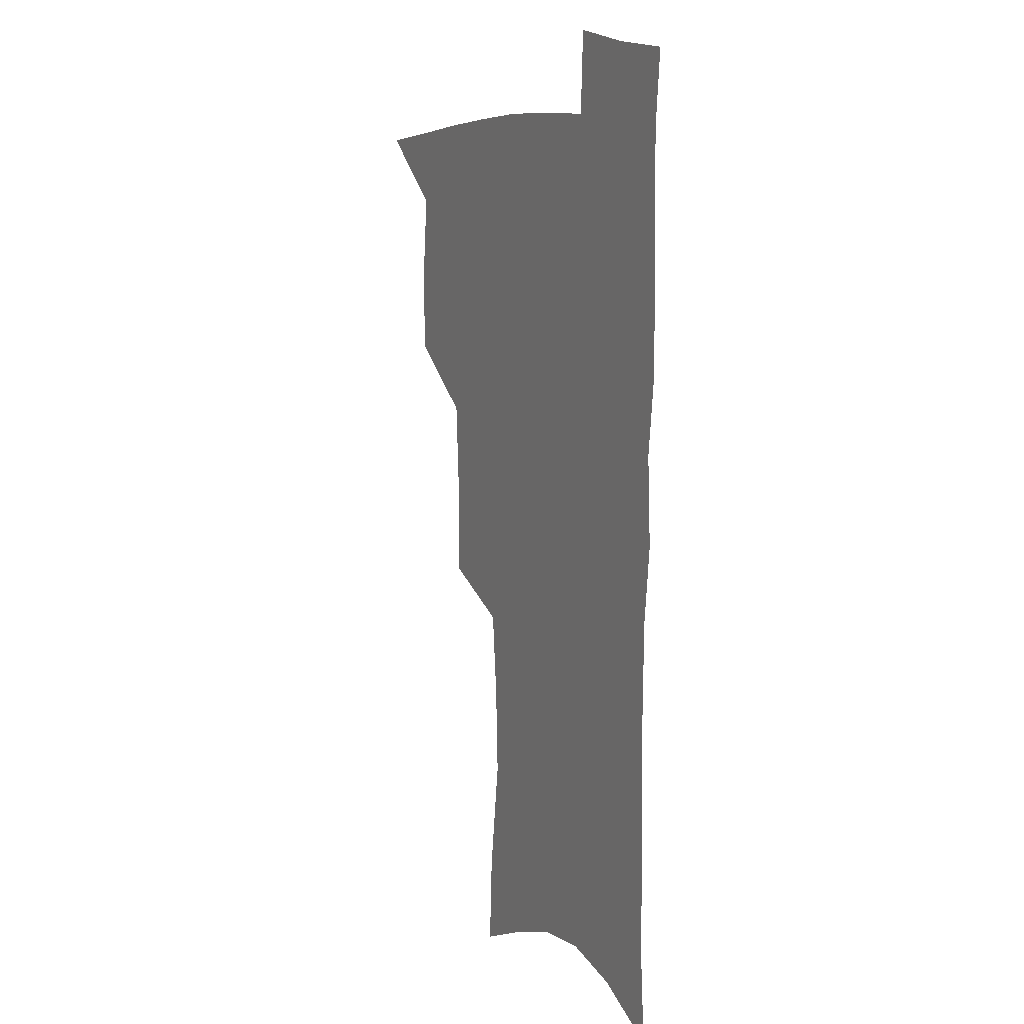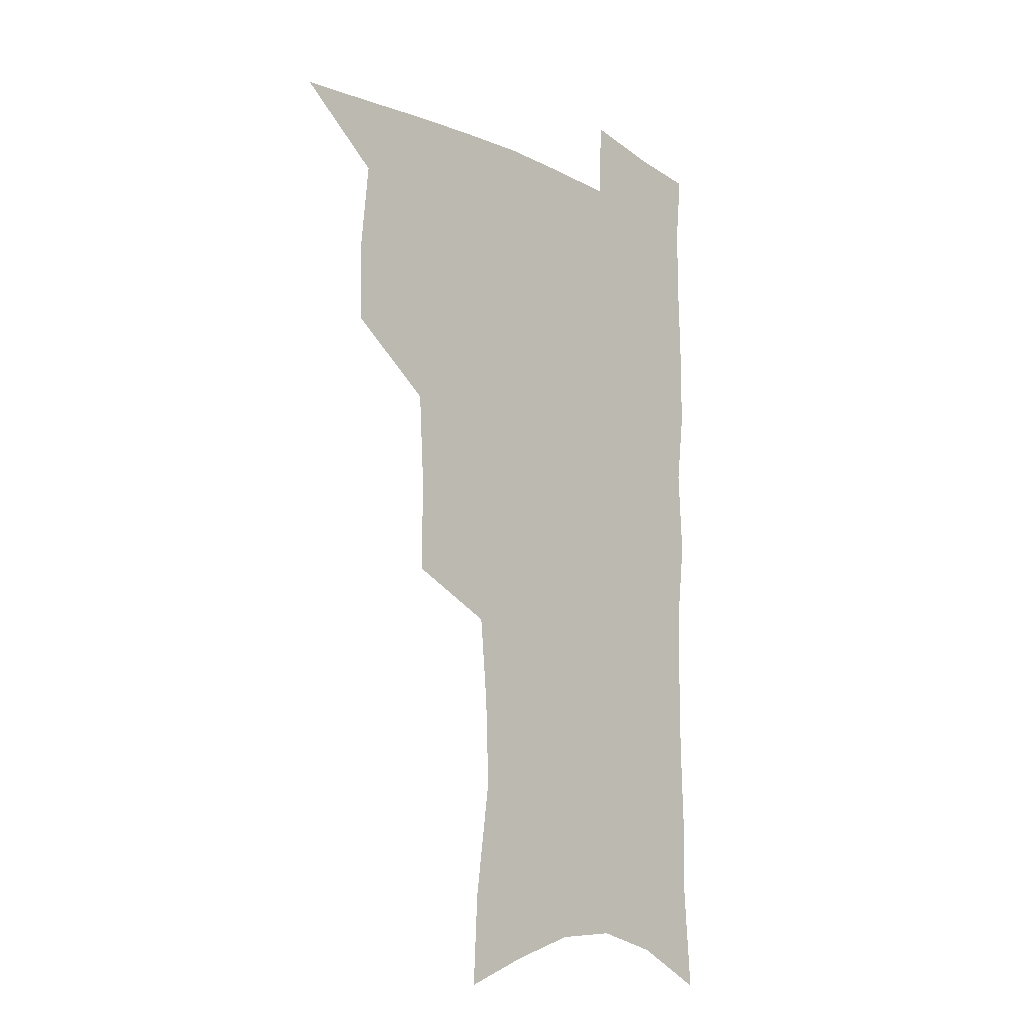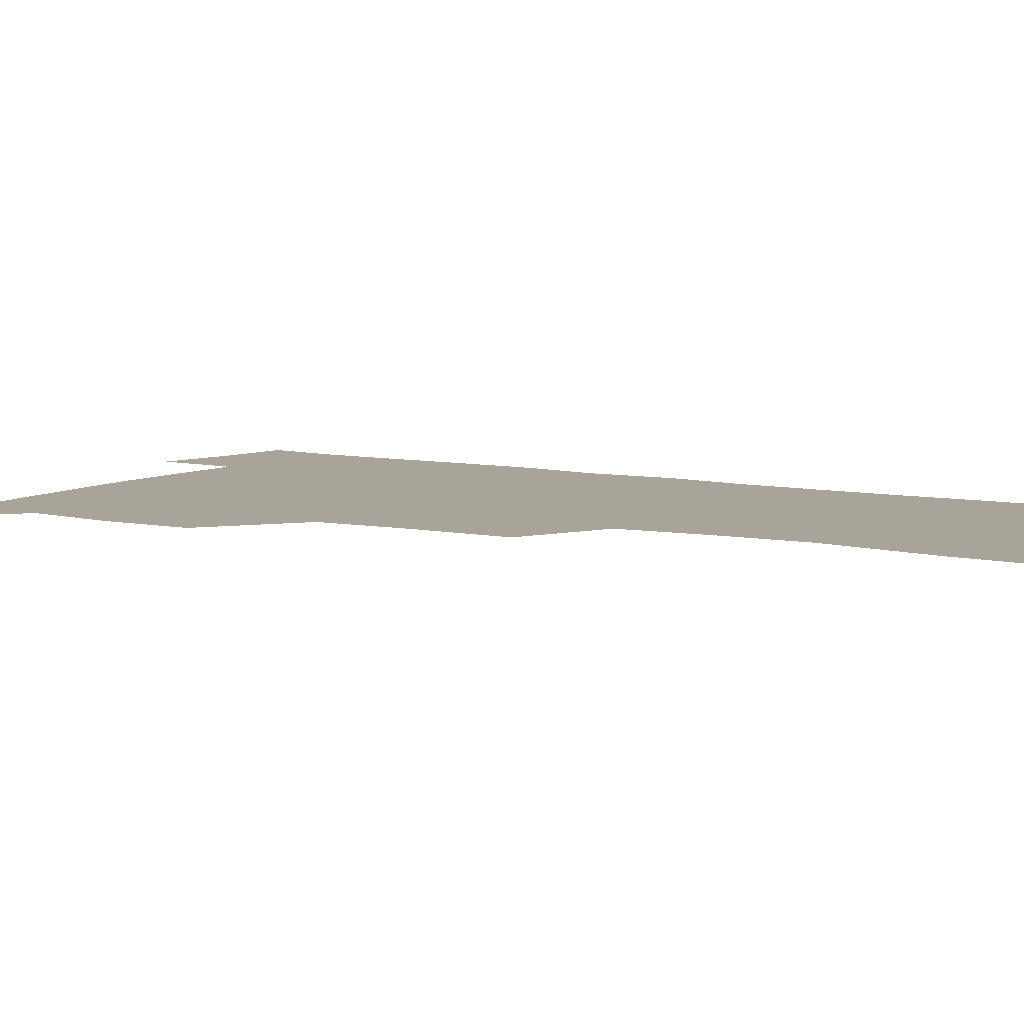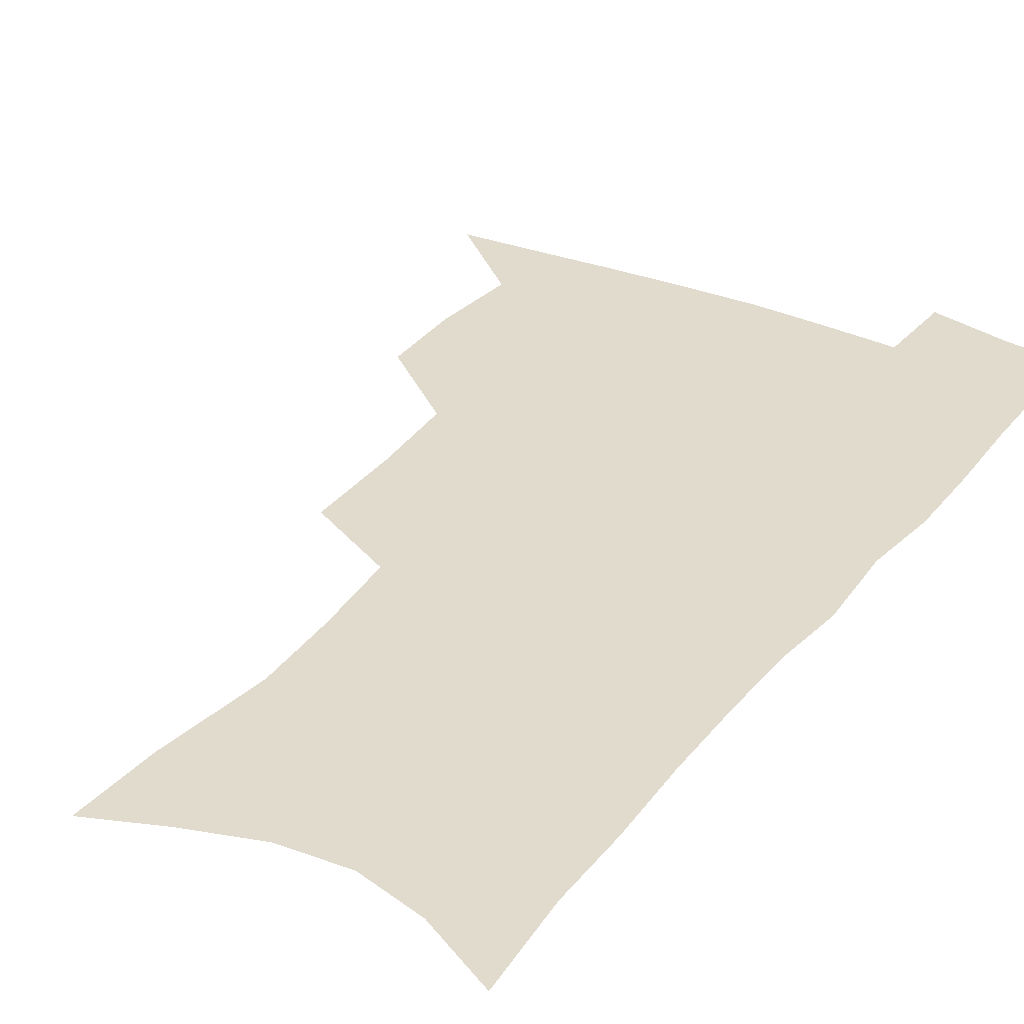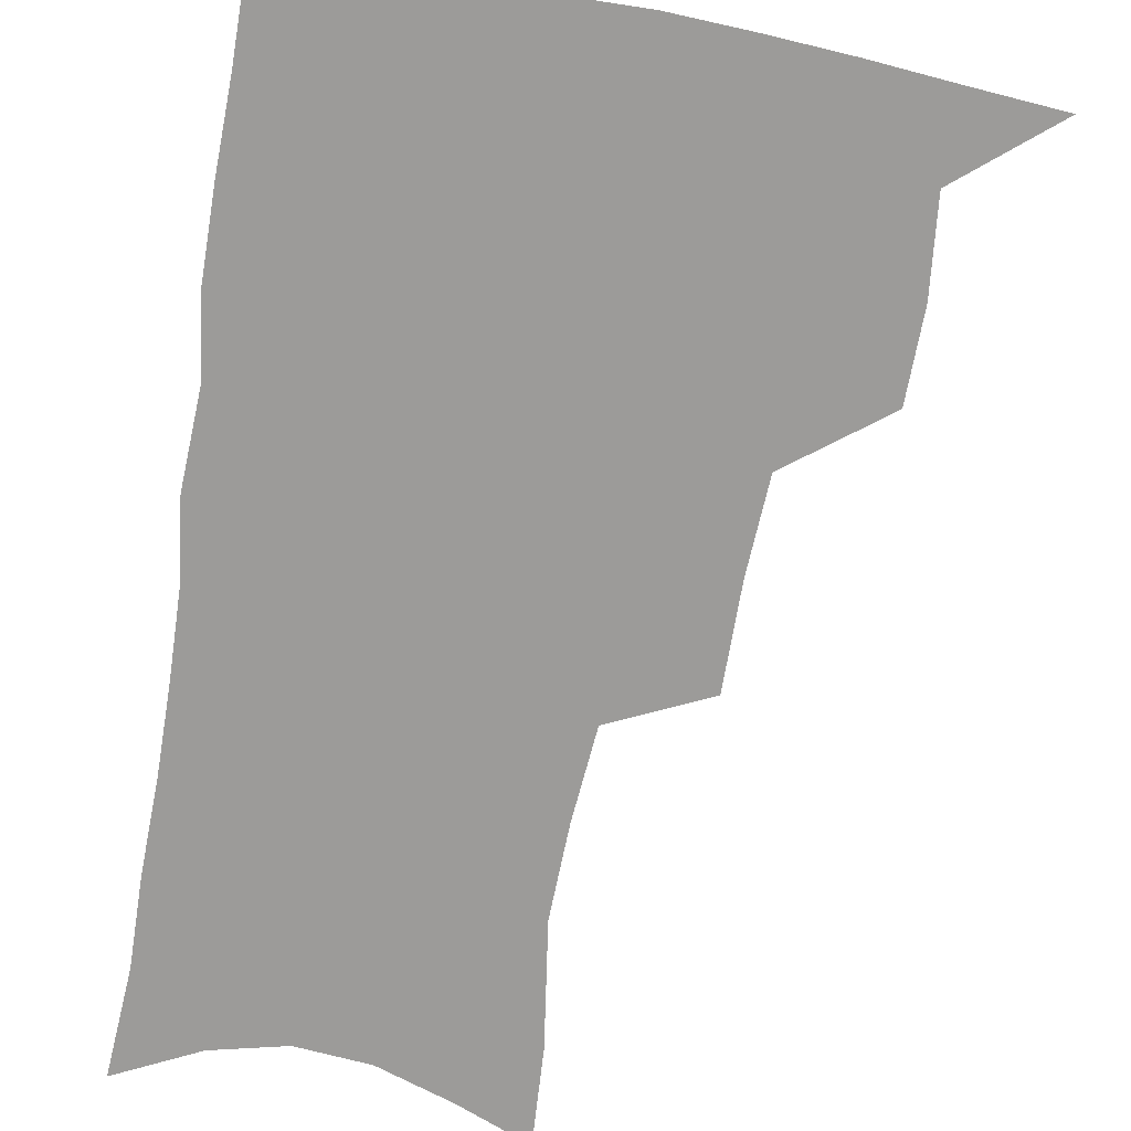
<metadata>
{"format":"obj","ext":"obj","renderer":"f3d","projection":"perspective","resolution":1024,"background":"white","views":[{"elev":9.3,"azim":63.3,"up":"+Y"},{"elev":-14.4,"azim":-46.7,"up":"+Y"},{"elev":7.1,"azim":-57.5,"up":"+Z"},{"elev":33.3,"azim":32.1,"up":"+Z"},{"elev":-69.7,"azim":170.5,"up":"+Z"}]}
</metadata>
<code>
v 483.1 502.9 0
v 513.2 411.1 0
v 512.5 443 0
v 515.7 476.1 0
v 515.3 505.7 0
v 548.5 314.8 0
v 548.4 352.4 0
v 546.4 386.1 0
v 546 419.2 0
v 548.8 452.2 0
v 547.6 480.4 0
v 545 508.5 0
v 579.1 153.6 0
v 580.8 188.3 0
v 586.8 232.6 0
v 585.6 265.9 0
v 582.5 299.1 0
v 580.6 334.3 0
v 578.3 364.9 0
v 577.4 396.3 0
v 578 427.8 0
v 577.7 455.8 0
v 576 482.8 0
v 573.9 510.6 0
v 605.4 164.5 0
v 611.9 213.9 0
v 610.3 241.8 0
v 609.7 277 0
v 607.7 309.3 0
v 606.1 340.6 0
v 604.7 370.2 0
v 604.2 400.2 0
v 604.9 430.7 0
v 604.9 457.7 0
v 604.1 484.1 0
v 602.3 512.1 0
v 632.5 173.8 0
v 634.8 217.5 0
v 634.3 250.3 0
v 633.2 282.1 0
v 631.8 313.4 0
v 630.9 343.8 0
v 630.5 375 0
v 630.3 403.3 0
v 630.6 431.1 0
v 631 458.5 0
v 631.3 484.5 0
v 631.2 511.7 0
v 658.6 176.4 0
v 658.2 215.5 0
v 658 246.7 0
v 656.5 281.7 0
v 655.5 313.4 0
v 655.5 342.4 0
v 655.1 373.4 0
v 655.5 402.1 0
v 656.2 429.8 0
v 656.8 457.3 0
v 658.1 483.8 0
v 659.4 510.8 0
v 660.8 542.1 0
v 684.9 170.3 0
v 682.9 209.1 0
v 682.3 242.2 0
v 681.4 275.1 0
v 680.8 306.8 0
v 680.5 337.8 0
v 681.7 366.6 0
v 683.3 395.1 0
v 683.3 425 0
v 683.9 453.8 0
v 685.2 481.6 0
v 686.8 509.3 0
v 690.6 536.2 0
v 714 156.1 0
v 711.2 195.2 0
v 711.6 226.8 0
v 710.6 260.2 0
v 710.7 291.8 0
v 711.4 322.8 0
v 714.7 351.2 0
v 712.9 385.1 0
v 716.3 413.6 0
v 716.4 444.5 0
v 715.6 475.7 0
v 715.7 505.5 0
v 718.4 532.9 0
f 4 5 1
f 8 9 2
f 2 9 3
f 9 10 3
f 3 10 4
f 10 11 4
f 4 11 5
f 11 12 5
f 17 18 6
f 6 18 7
f 18 19 7
f 7 19 8
f 19 20 8
f 8 20 9
f 20 21 9
f 9 21 10
f 21 22 10
f 10 22 11
f 22 23 11
f 11 23 12
f 23 24 12
f 13 25 14
f 25 26 14
f 14 26 15
f 26 27 15
f 15 27 16
f 27 28 16
f 16 28 17
f 28 29 17
f 17 29 18
f 29 30 18
f 18 30 19
f 30 31 19
f 19 31 20
f 31 32 20
f 20 32 21
f 32 33 21
f 21 33 22
f 33 34 22
f 22 34 23
f 34 35 23
f 23 35 24
f 35 36 24
f 25 37 26
f 37 38 26
f 26 38 27
f 38 39 27
f 27 39 28
f 39 40 28
f 28 40 29
f 40 41 29
f 29 41 30
f 41 42 30
f 30 42 31
f 42 43 31
f 31 43 32
f 43 44 32
f 32 44 33
f 44 45 33
f 33 45 34
f 45 46 34
f 34 46 35
f 46 47 35
f 35 47 36
f 47 48 36
f 37 49 38
f 49 50 38
f 38 50 39
f 50 51 39
f 39 51 40
f 51 52 40
f 40 52 41
f 52 53 41
f 41 53 42
f 53 54 42
f 42 54 43
f 54 55 43
f 43 55 44
f 55 56 44
f 44 56 45
f 56 57 45
f 45 57 46
f 57 58 46
f 46 58 47
f 58 59 47
f 47 59 48
f 59 60 48
f 49 62 50
f 62 63 50
f 50 63 51
f 63 64 51
f 51 64 52
f 64 65 52
f 52 65 53
f 65 66 53
f 53 66 54
f 66 67 54
f 54 67 55
f 67 68 55
f 55 68 56
f 68 69 56
f 56 69 57
f 69 70 57
f 57 70 58
f 70 71 58
f 58 71 59
f 71 72 59
f 59 72 60
f 72 73 60
f 60 73 61
f 73 74 61
f 62 75 63
f 75 76 63
f 63 76 64
f 76 77 64
f 64 77 65
f 77 78 65
f 65 78 66
f 78 79 66
f 66 79 67
f 79 80 67
f 67 80 68
f 80 81 68
f 68 81 69
f 81 82 69
f 69 82 70
f 82 83 70
f 70 83 71
f 83 84 71
f 71 84 72
f 84 85 72
f 72 85 73
f 85 86 73
f 73 86 74
f 86 87 74

</code>
